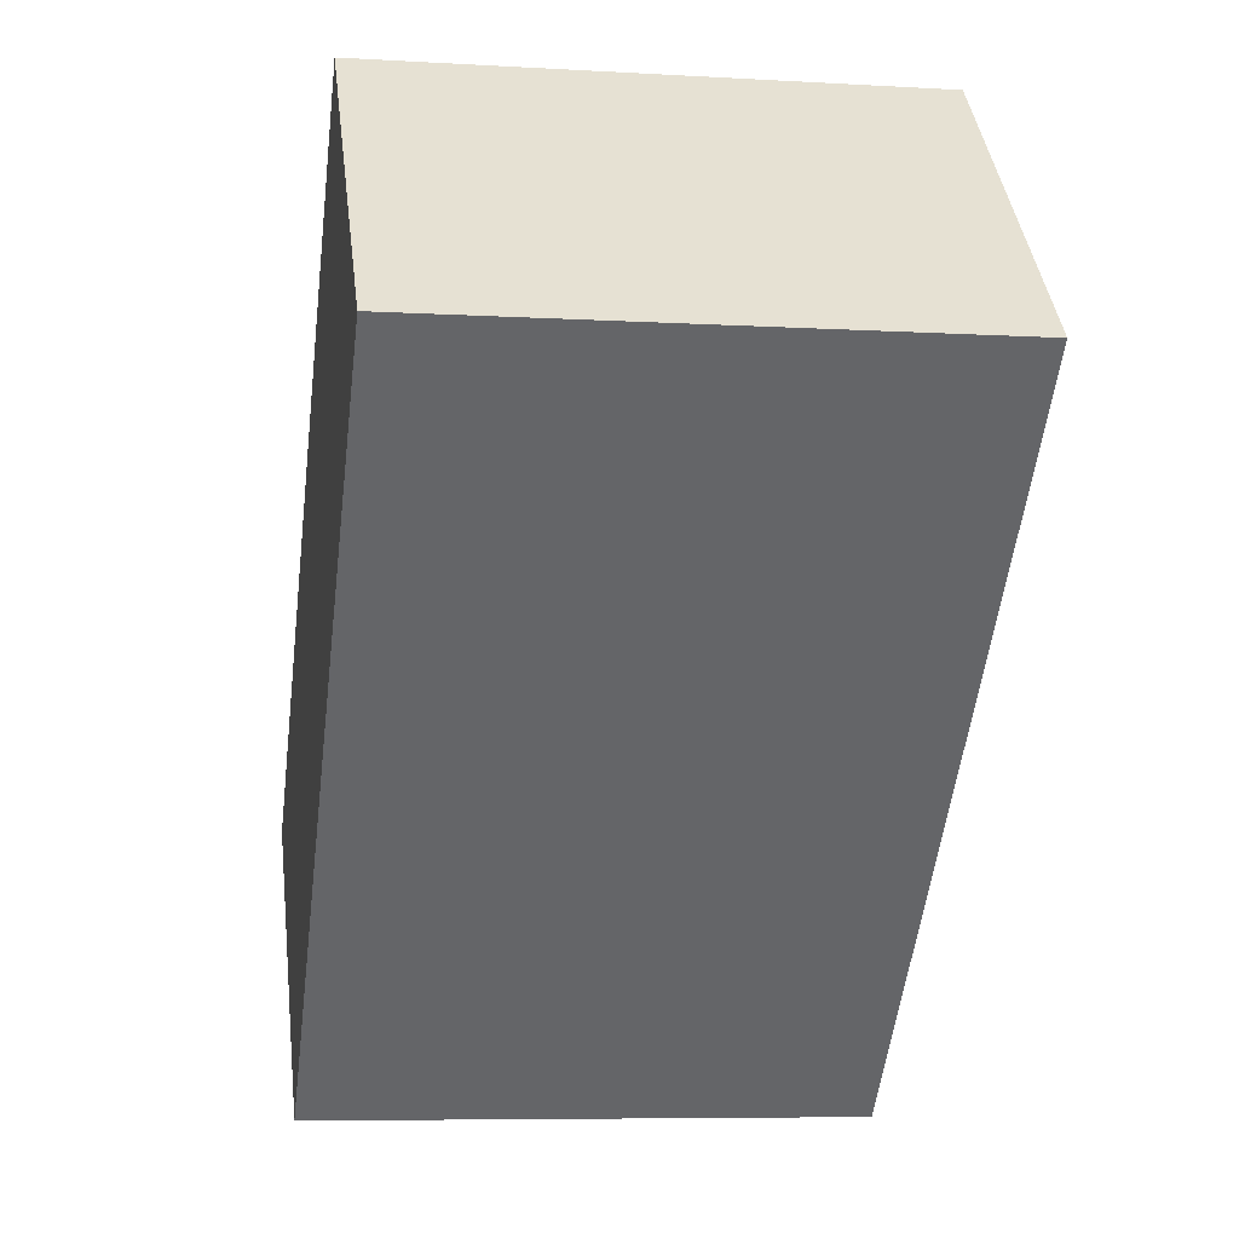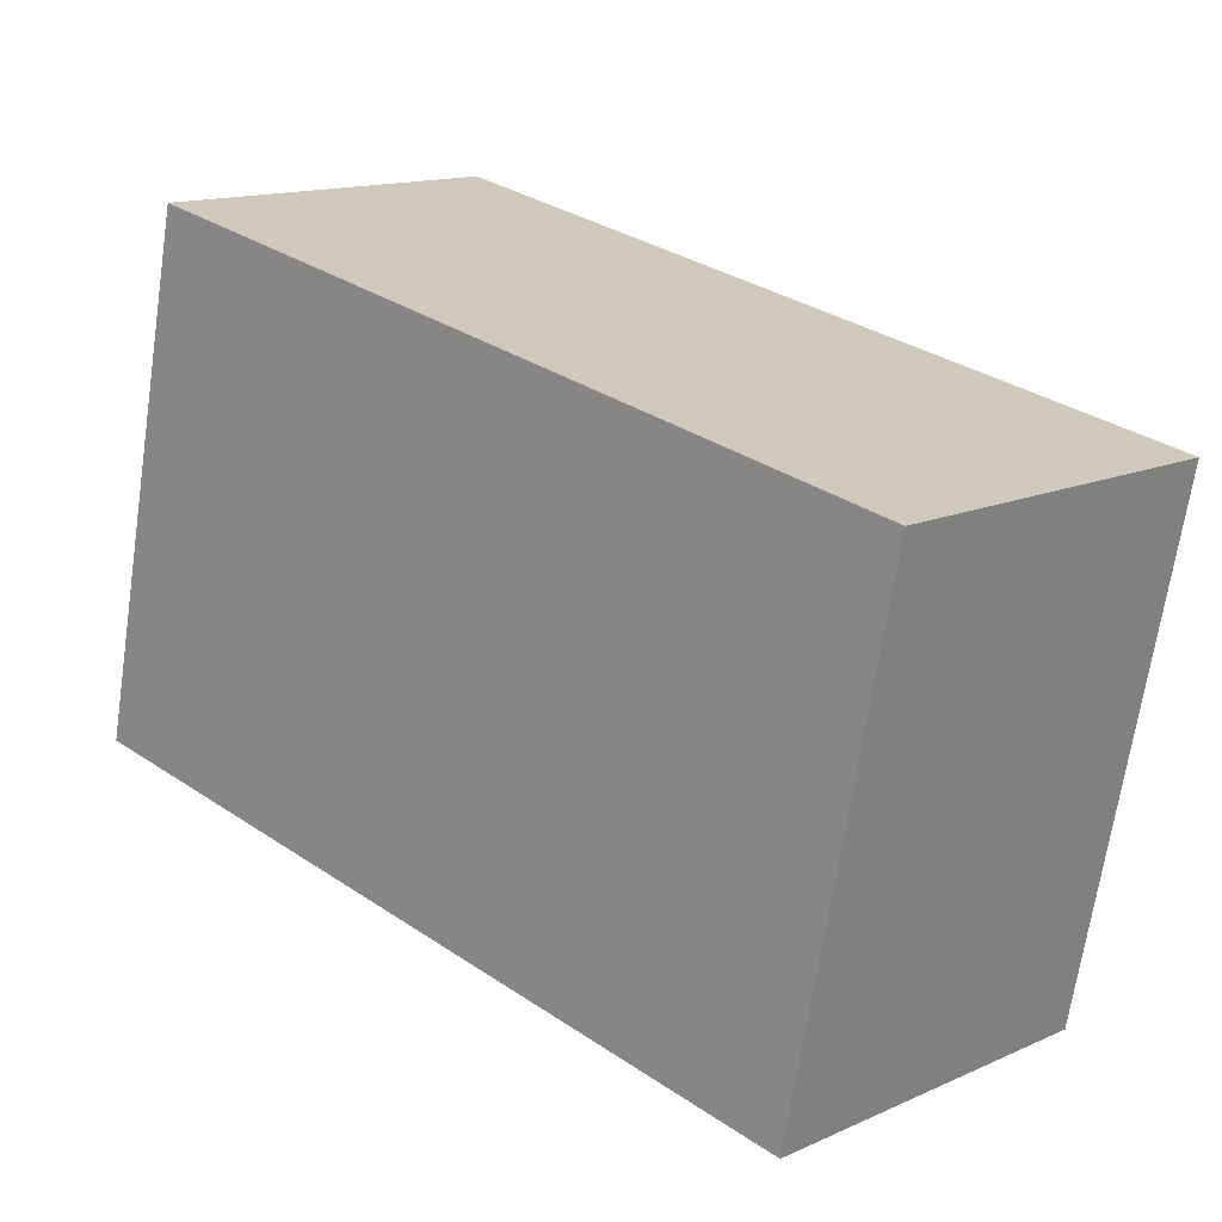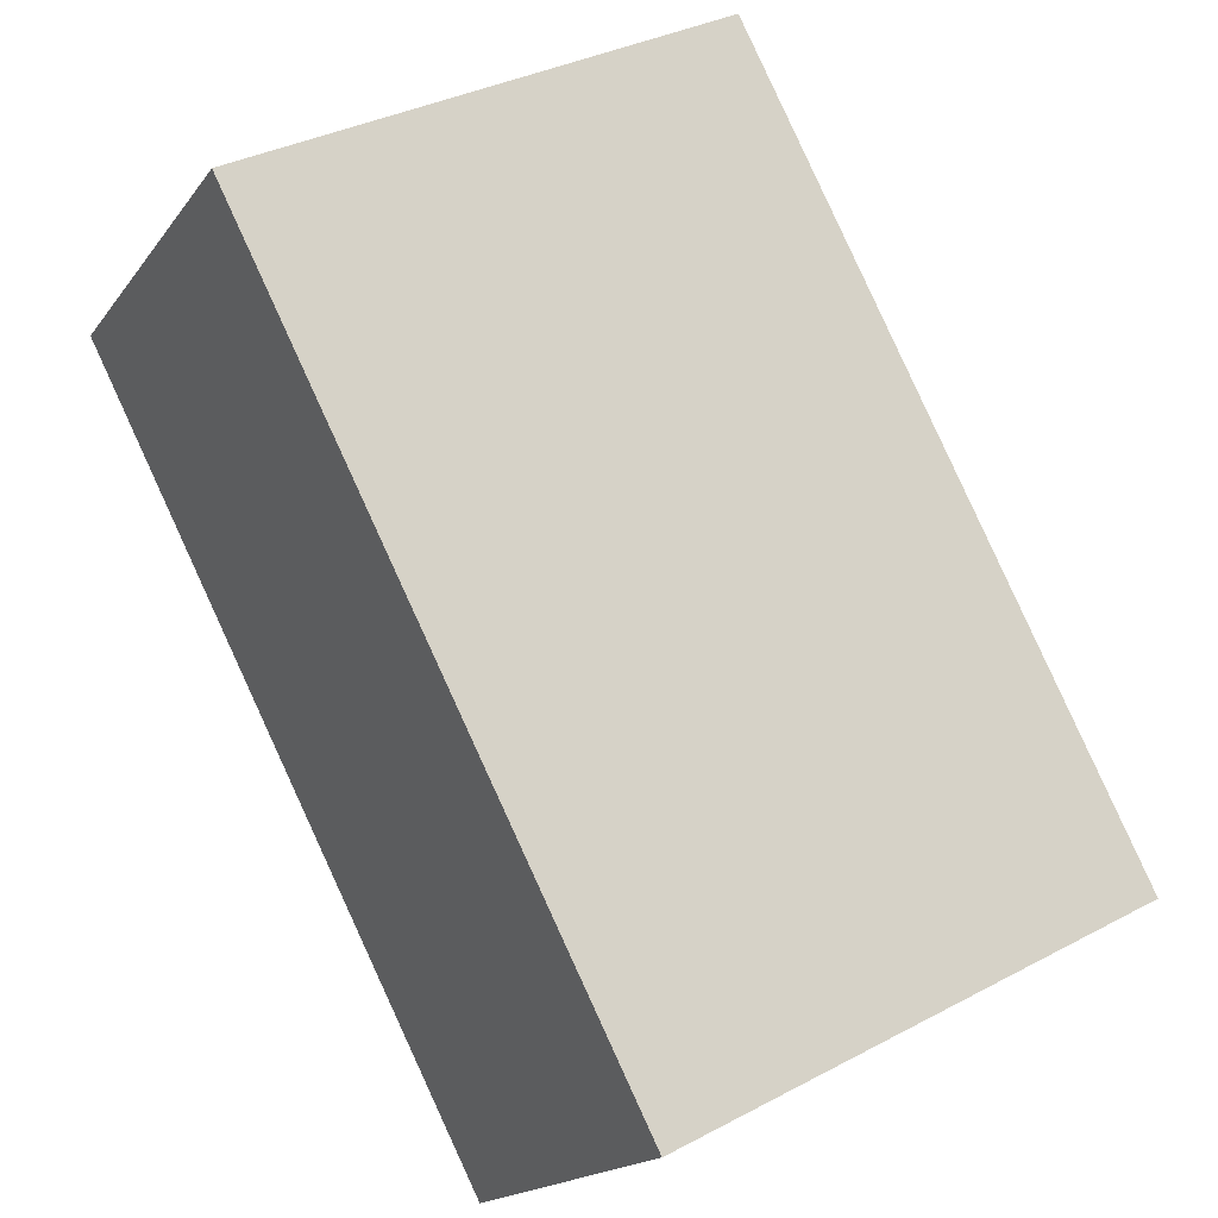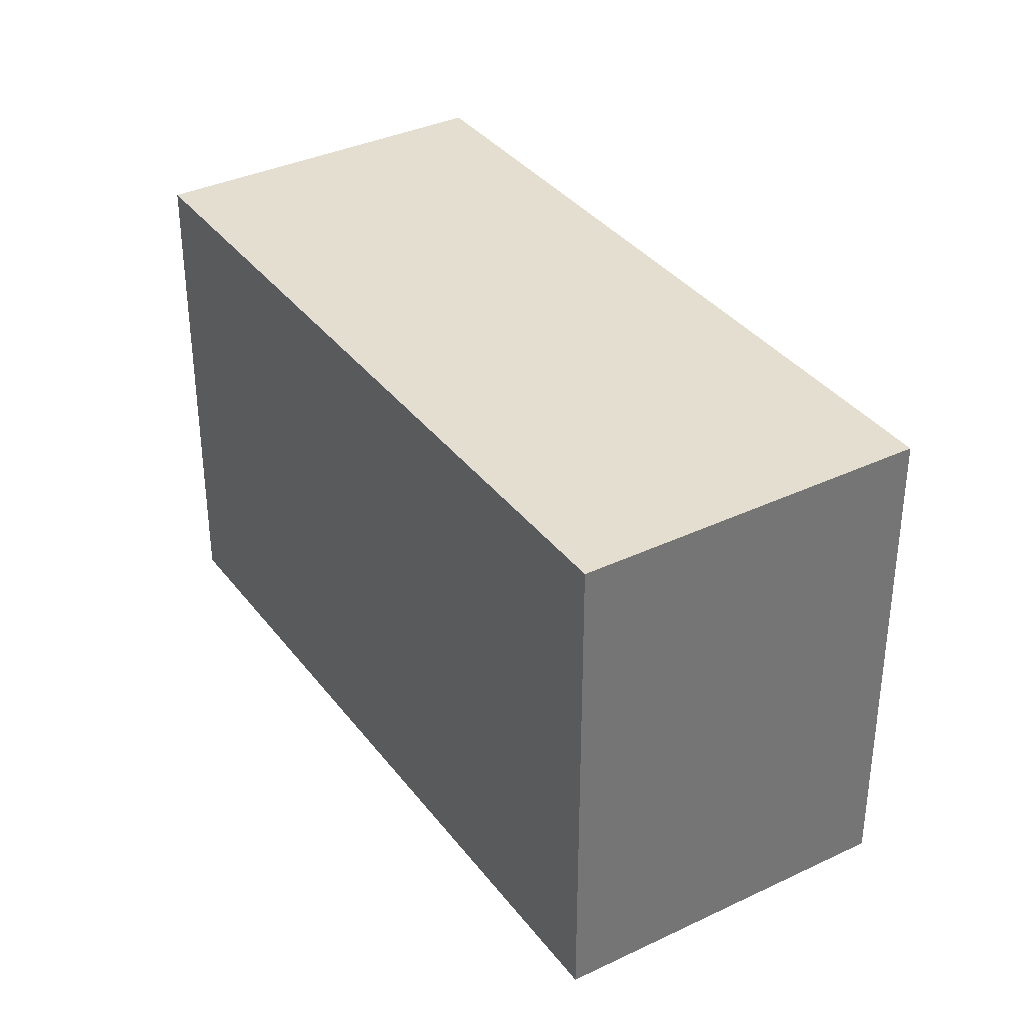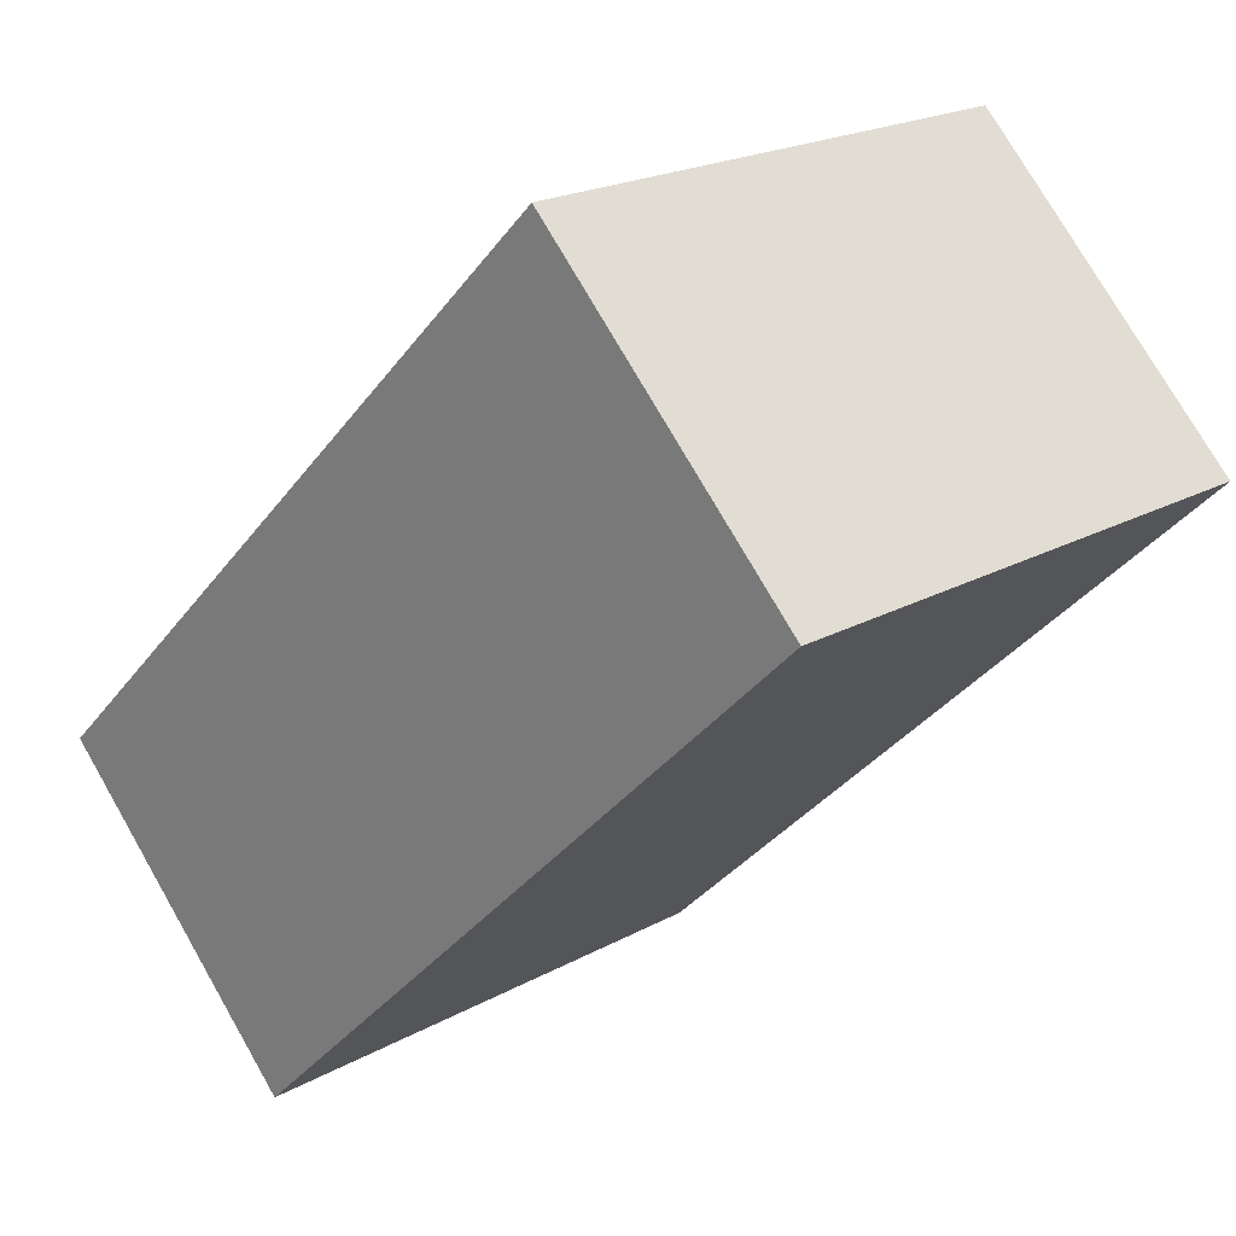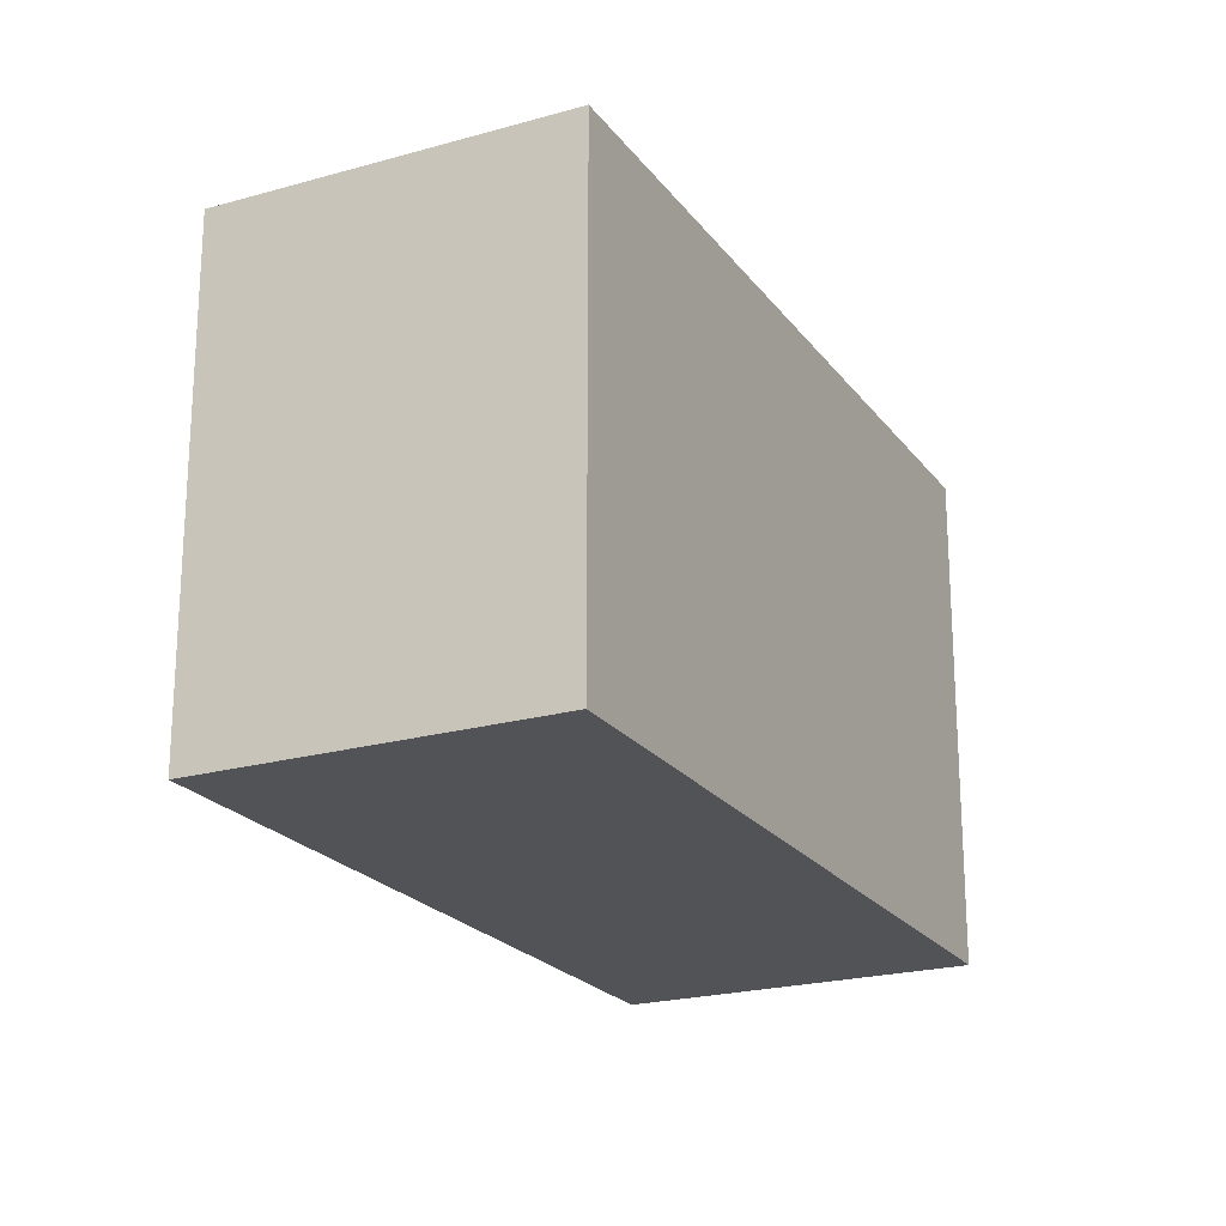
<metadata>
{"format":"obj","ext":"obj","renderer":"f3d","projection":"perspective","resolution":1024,"background":"white","views":[{"elev":-7.2,"azim":80.4,"up":"+Z"},{"elev":-68.5,"azim":171.5,"up":"+Z"},{"elev":34.4,"azim":-125.7,"up":"+Z"},{"elev":35.8,"azim":13.6,"up":"+Y"},{"elev":20.3,"azim":44.5,"up":"+Z"},{"elev":-21.8,"azim":-107.9,"up":"+Y"}]}
</metadata>
<code>
v  3.233 2.799 3.158
v  1.406 2.799 -1.437
v  0 2.799 1.714e-16
v  4.638 2.799 1.72
v  0 0 0
v  3.233 -1.934e-16 3.158
v  4.638 -1.053e-16 1.72
v  1.406 8.799e-17 -1.437
g defaultobject
f 1 2 3
f 2 1 4
f 5 1 3
f 1 5 6
f 6 4 1
f 4 6 7
f 7 2 4
f 2 7 8
f 8 3 2
f 3 8 5
f 8 6 5
f 6 8 7

</code>
